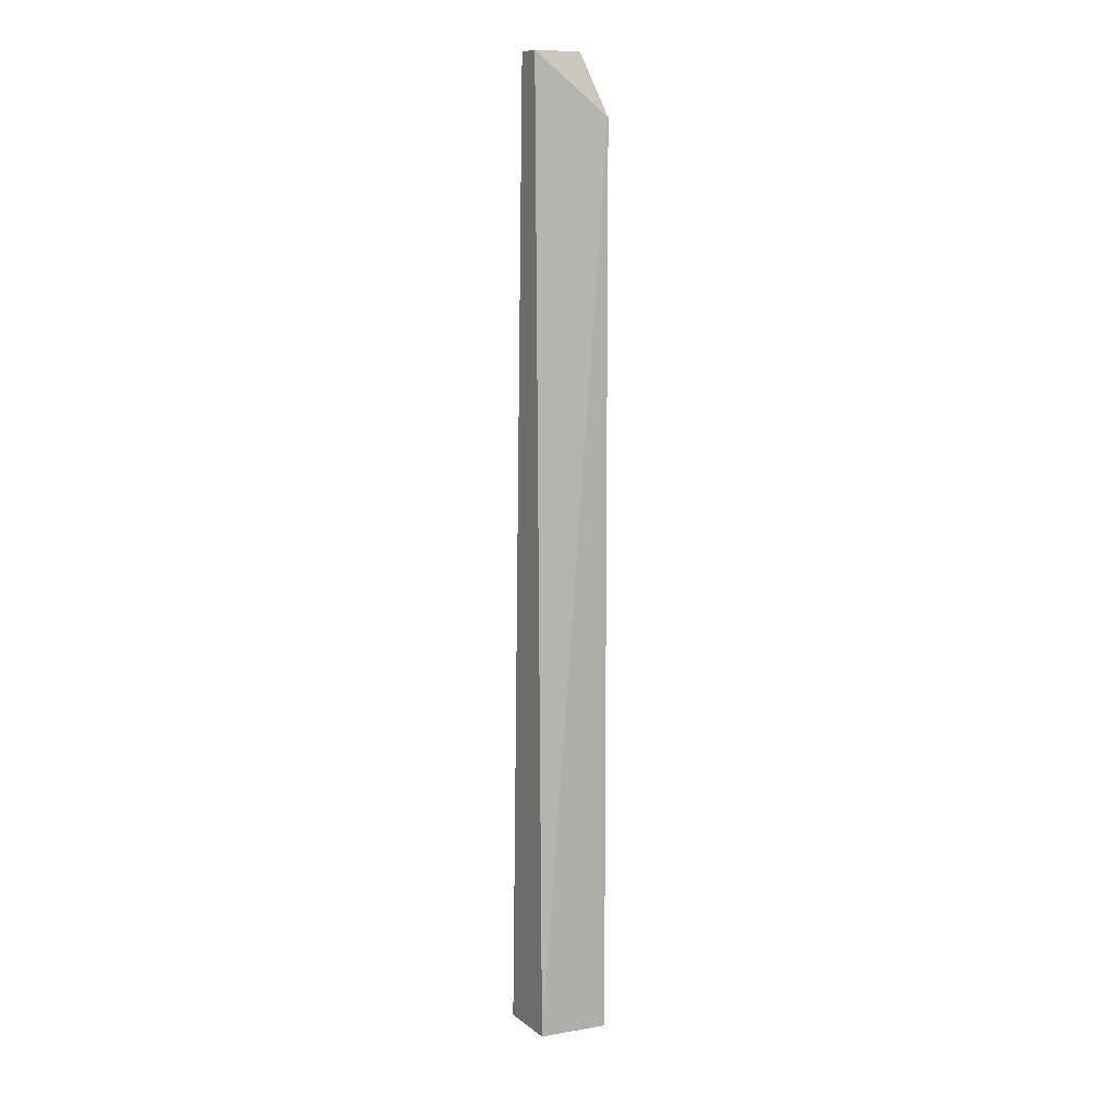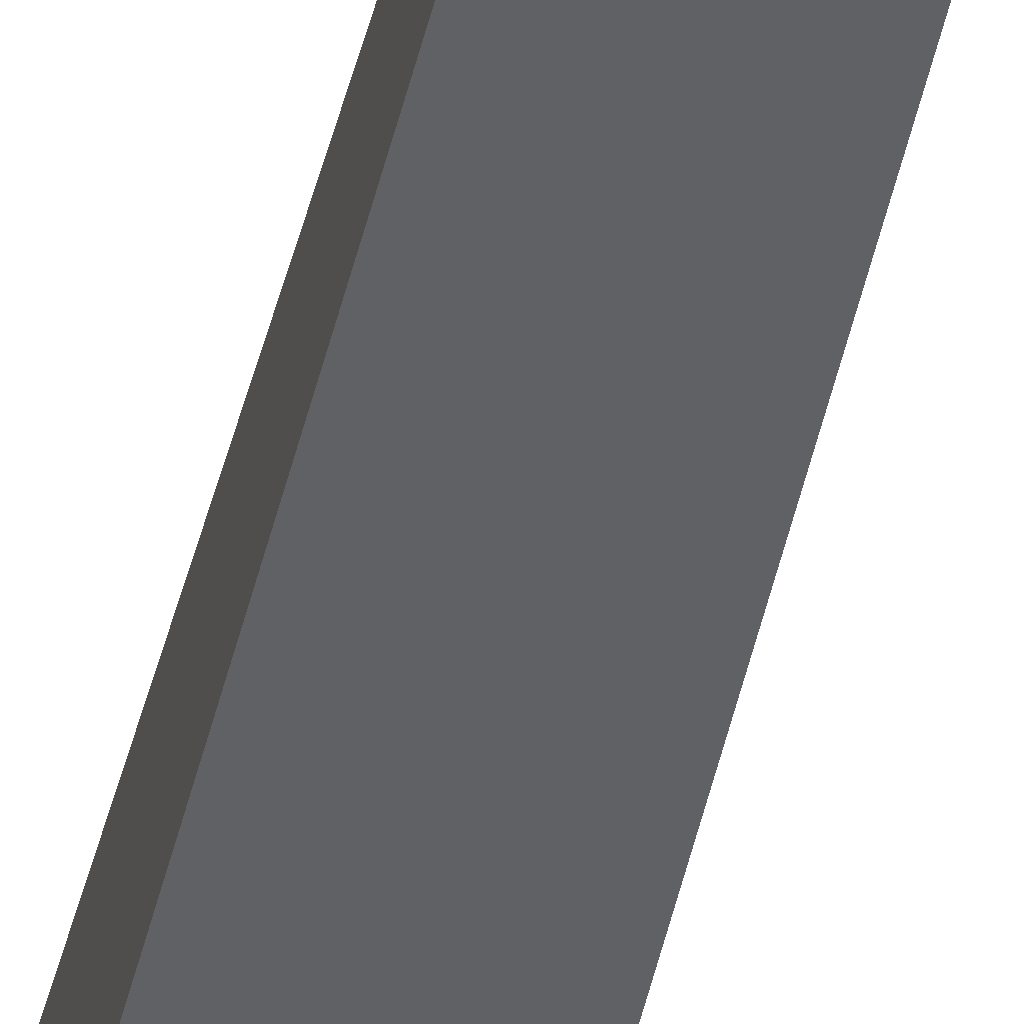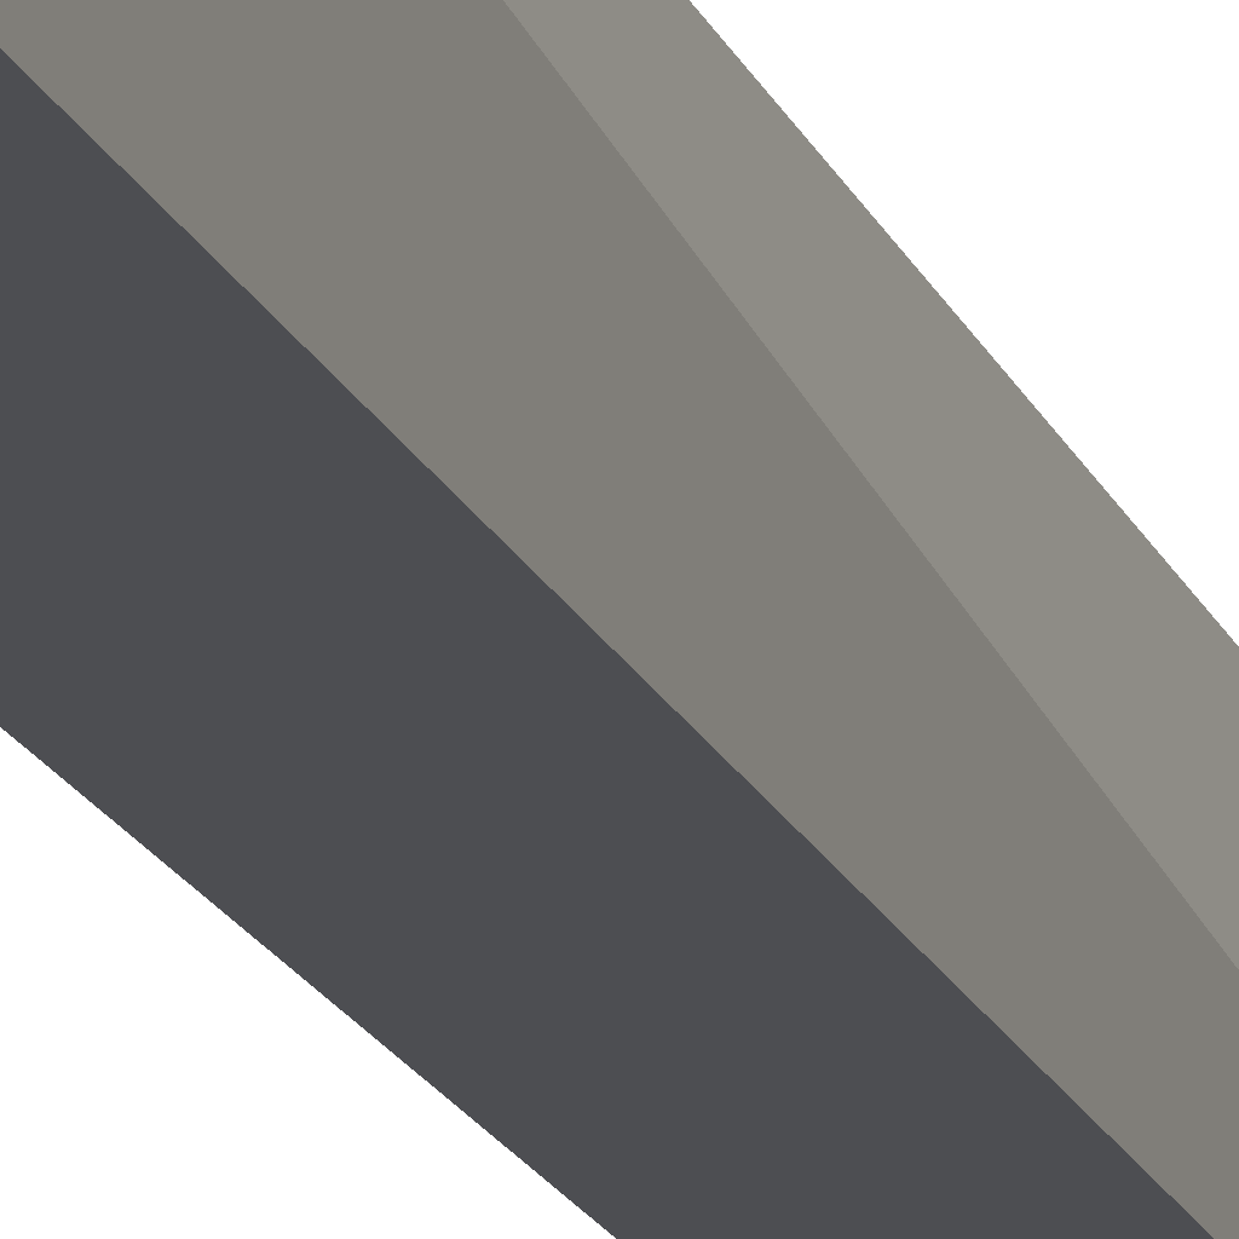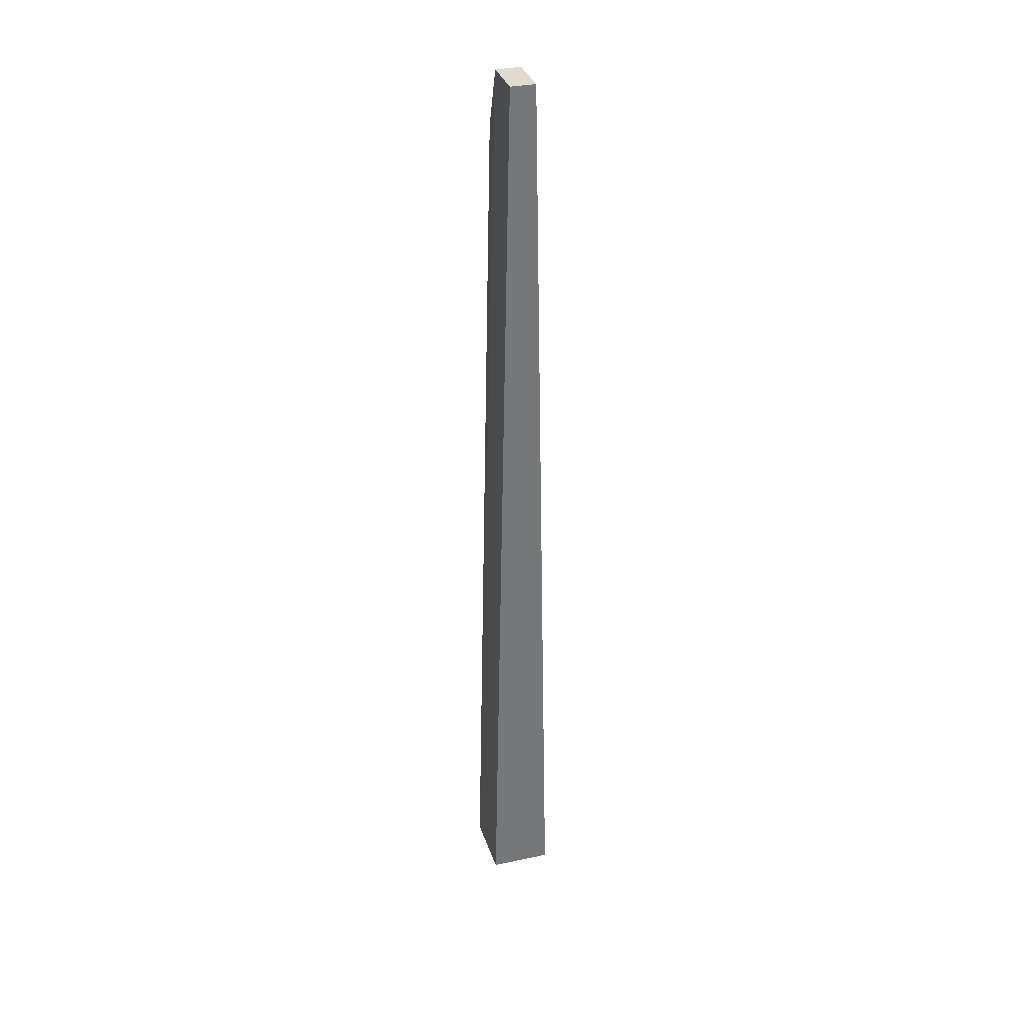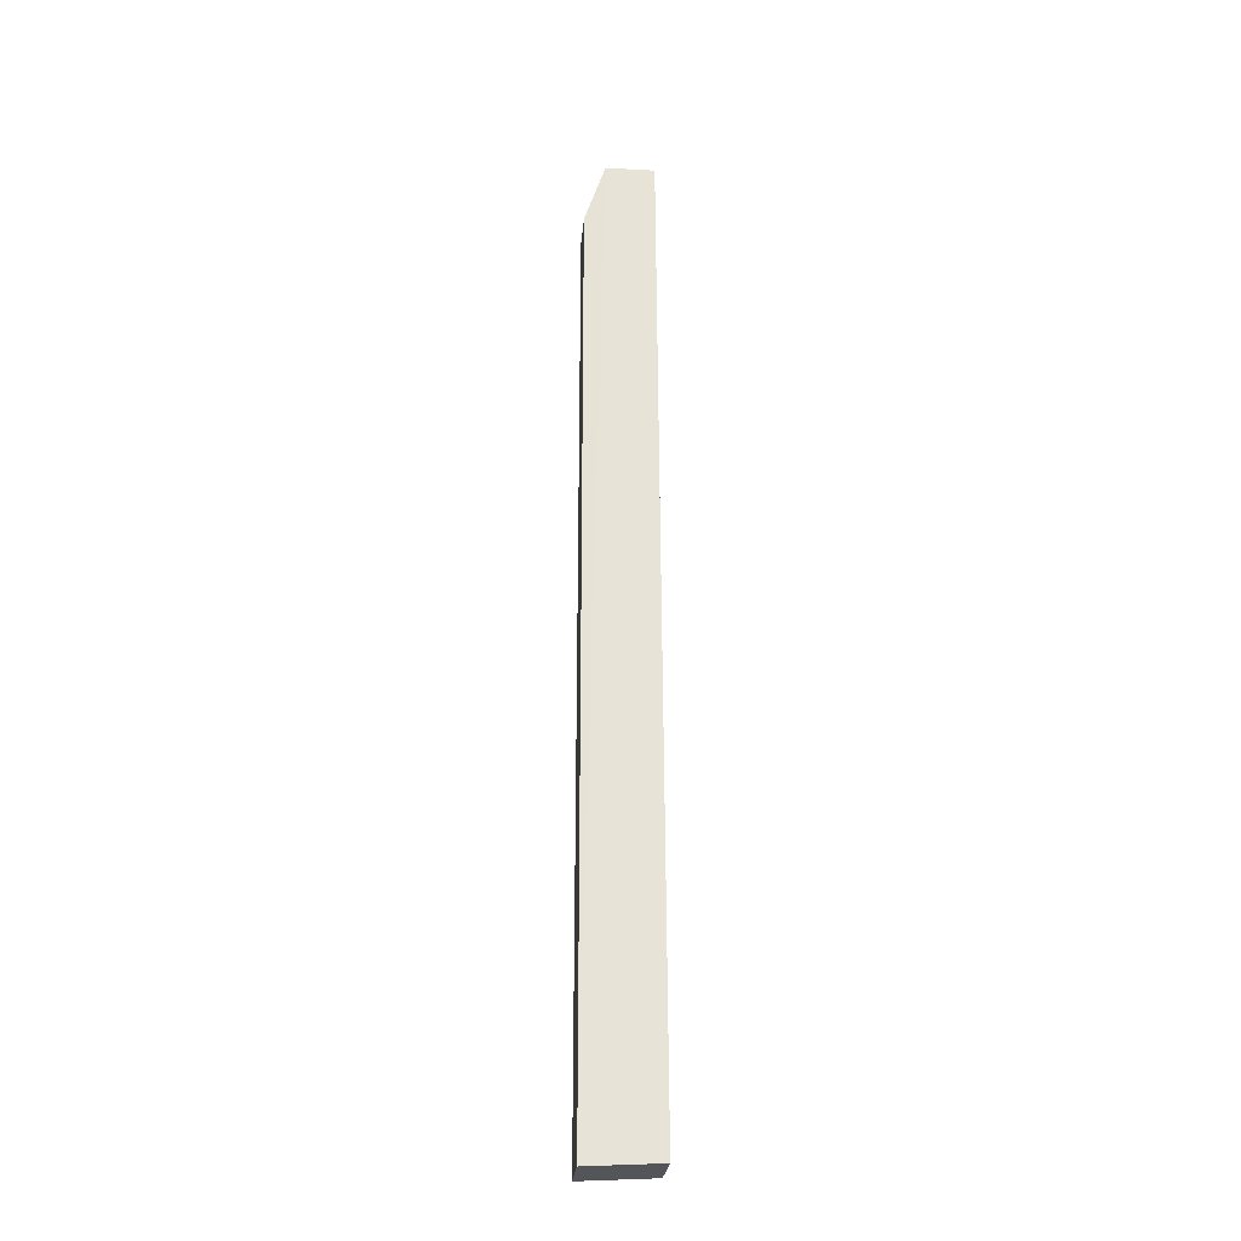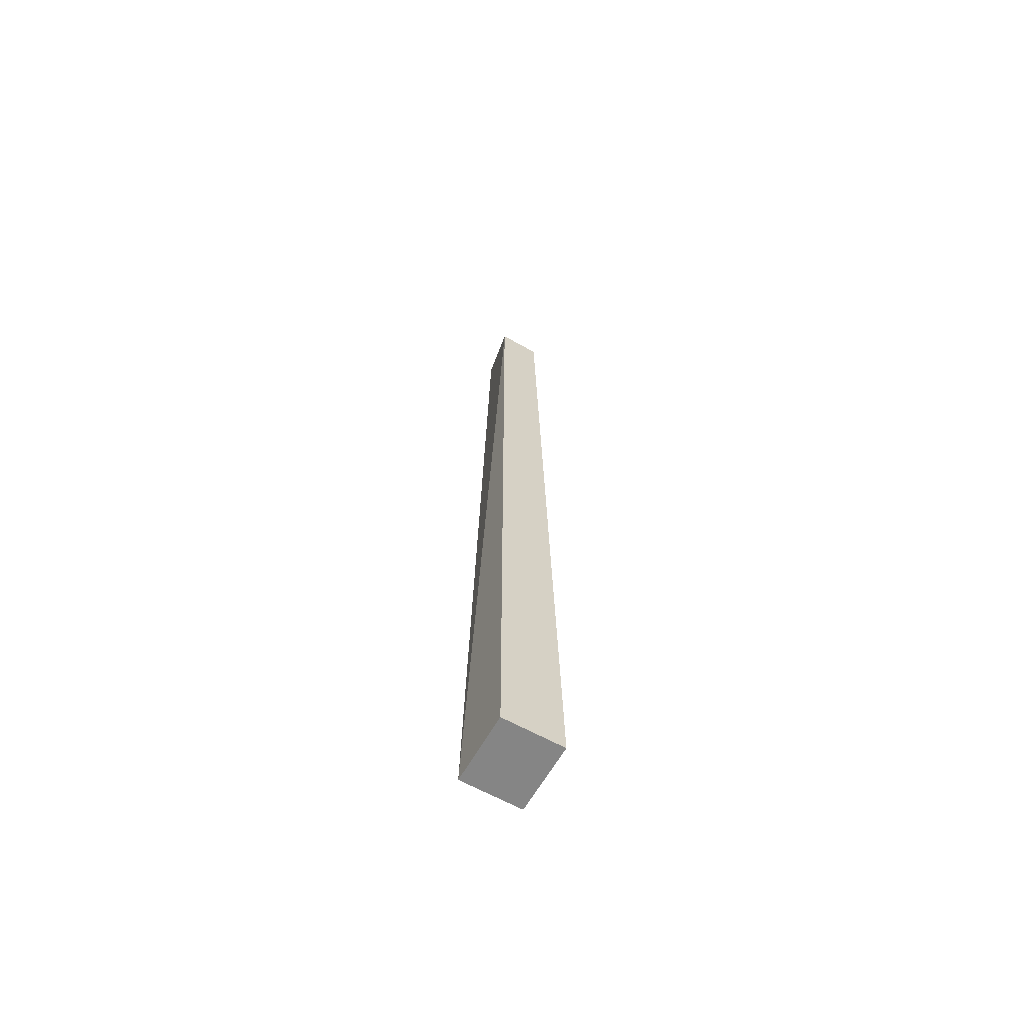
<metadata>
{"format":"obj","ext":"obj","renderer":"f3d","projection":"perspective","resolution":1024,"background":"white","views":[{"elev":9.9,"azim":60.6,"up":"+Y"},{"elev":-45.5,"azim":167.1,"up":"+Z"},{"elev":-17.2,"azim":16.7,"up":"+Z"},{"elev":33.3,"azim":-16.3,"up":"+Y"},{"elev":-25.3,"azim":-94.8,"up":"+Y"},{"elev":-64.4,"azim":151.0,"up":"+Y"}]}
</metadata>
<code>
v -0.06653 0.5635 0.1276
v -0.0555 -0.04164 0.1299
v -0.0555 0.5257 0.0842
v -0.08221 0.5247 0.0842
v -0.09436 -0.04164 0.1299
v -0.0555 -0.04395 0.0842
v -0.08221 0.5635 0.09715
v -0.09436 -0.04395 0.0842
v -0.06653 0.5635 0.09715
v -0.08221 0.5635 0.1276
f 1 2 3
f 5 2 1
f 6 3 2
f 6 4 3
f 6 2 5
f 7 3 4
f 8 6 5
f 8 4 6
f 8 7 4
f 8 5 7
f 9 7 1
f 9 1 3
f 9 3 7
f 10 7 5
f 10 5 1
f 10 1 7

</code>
